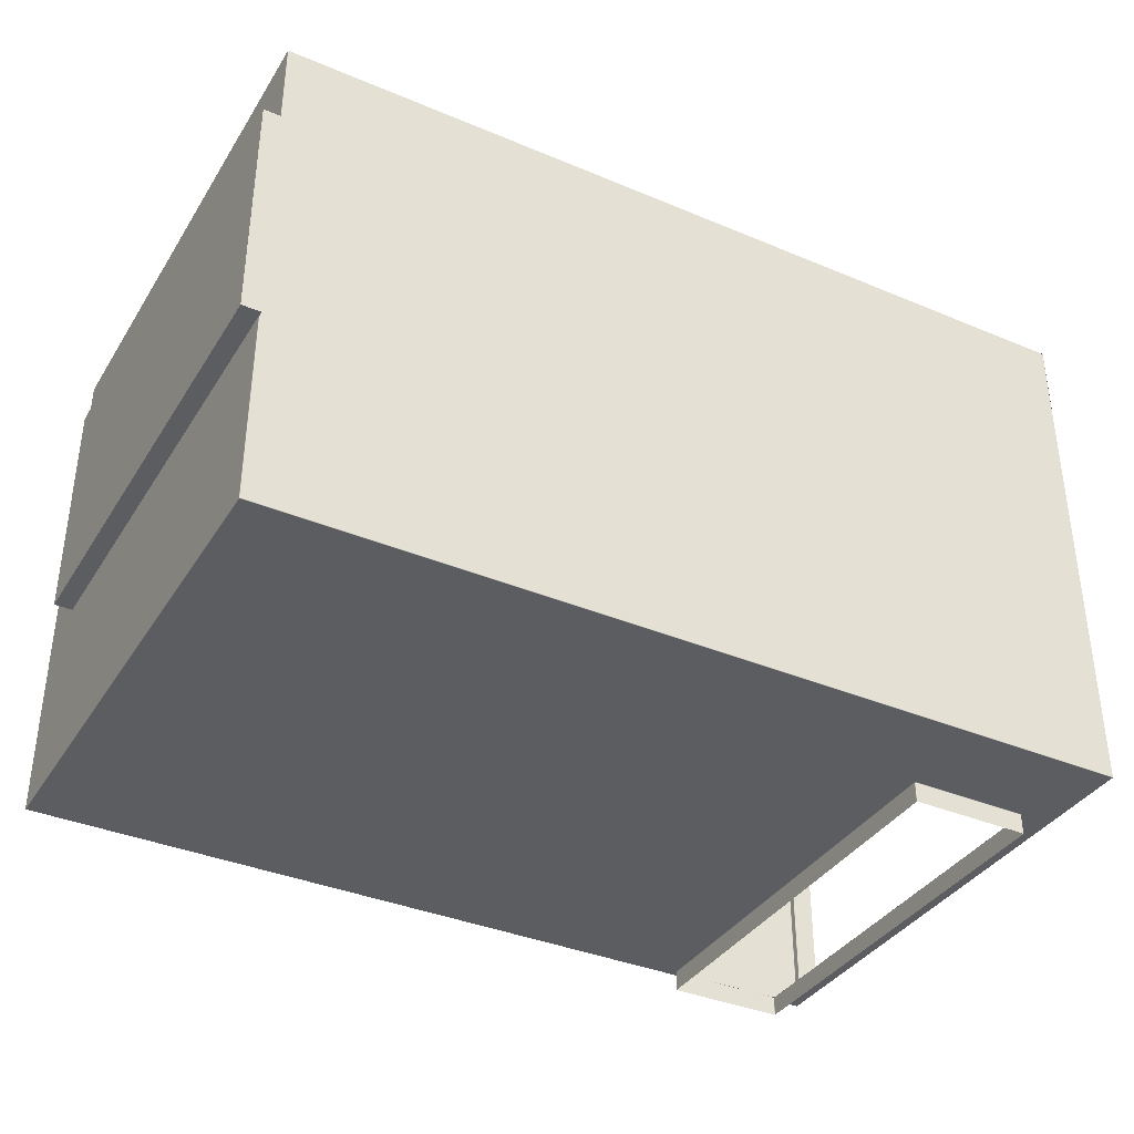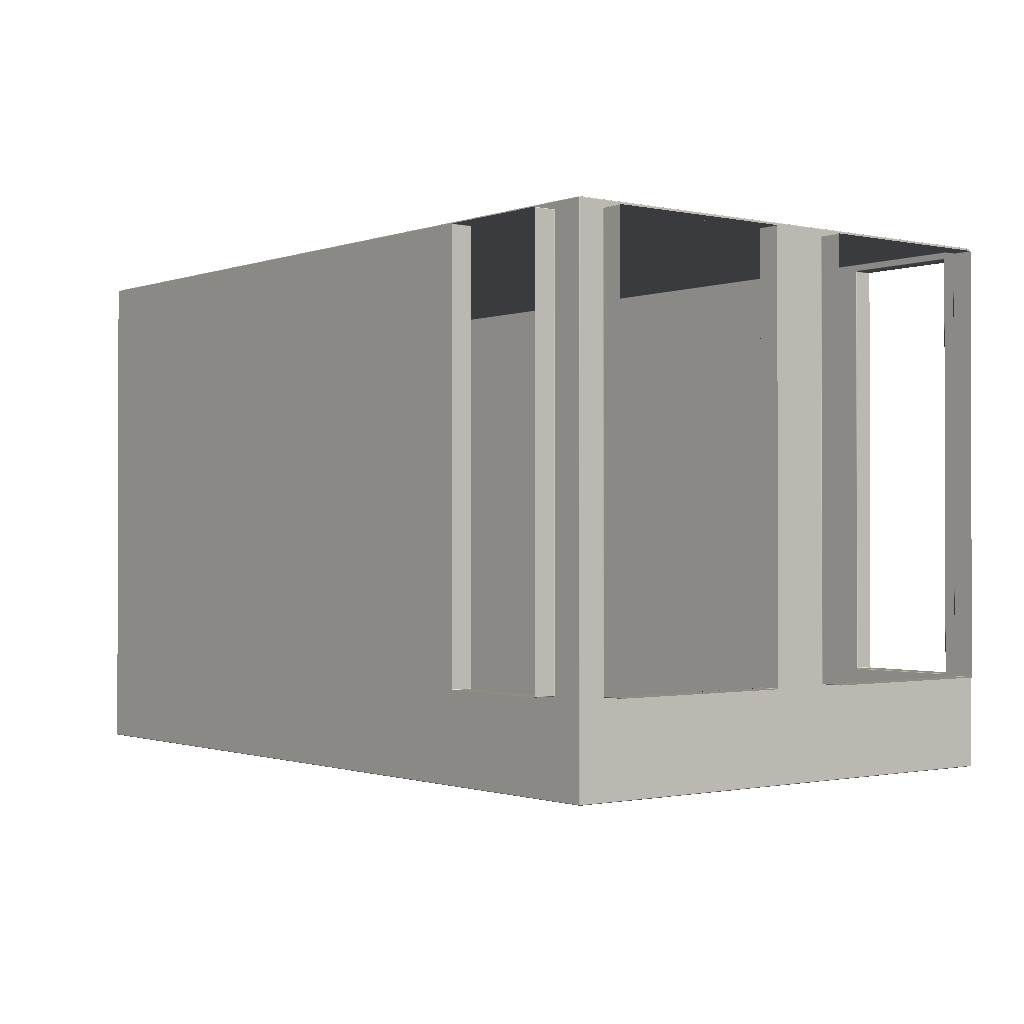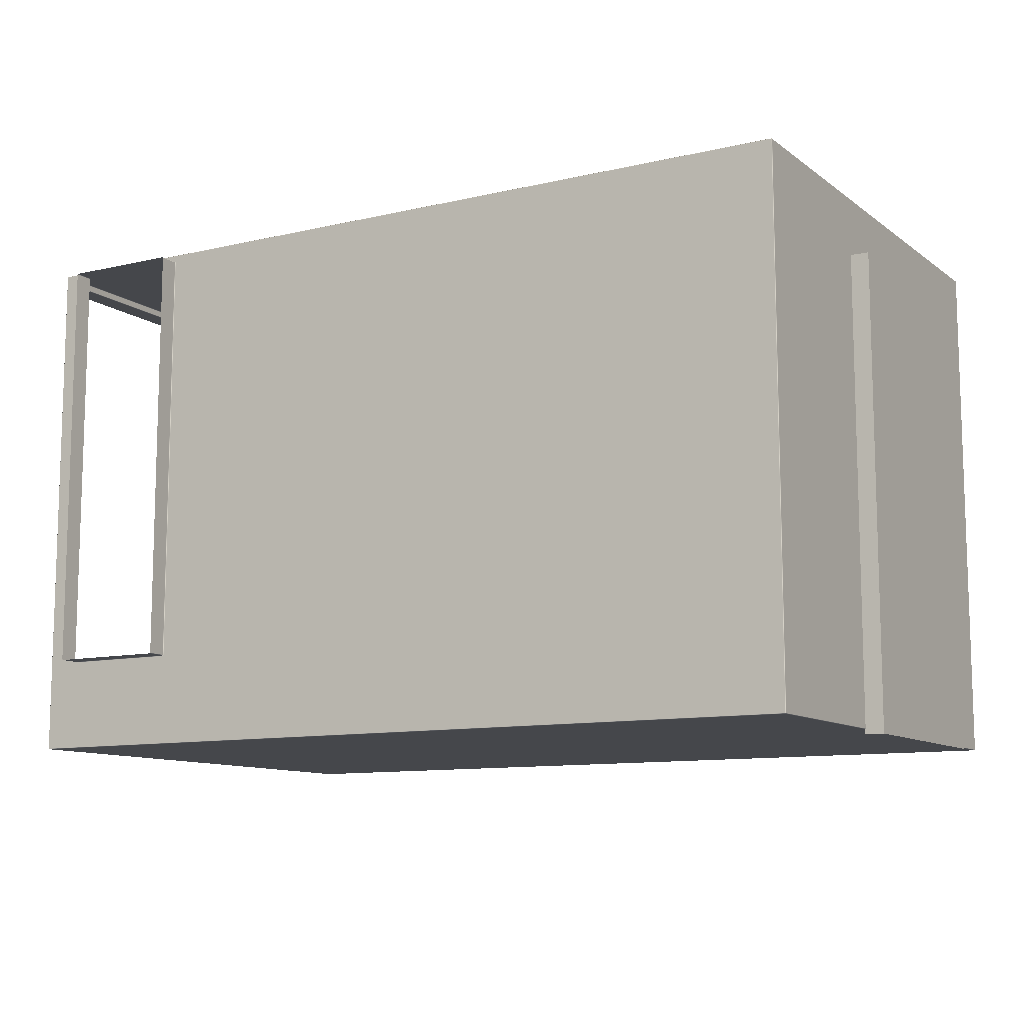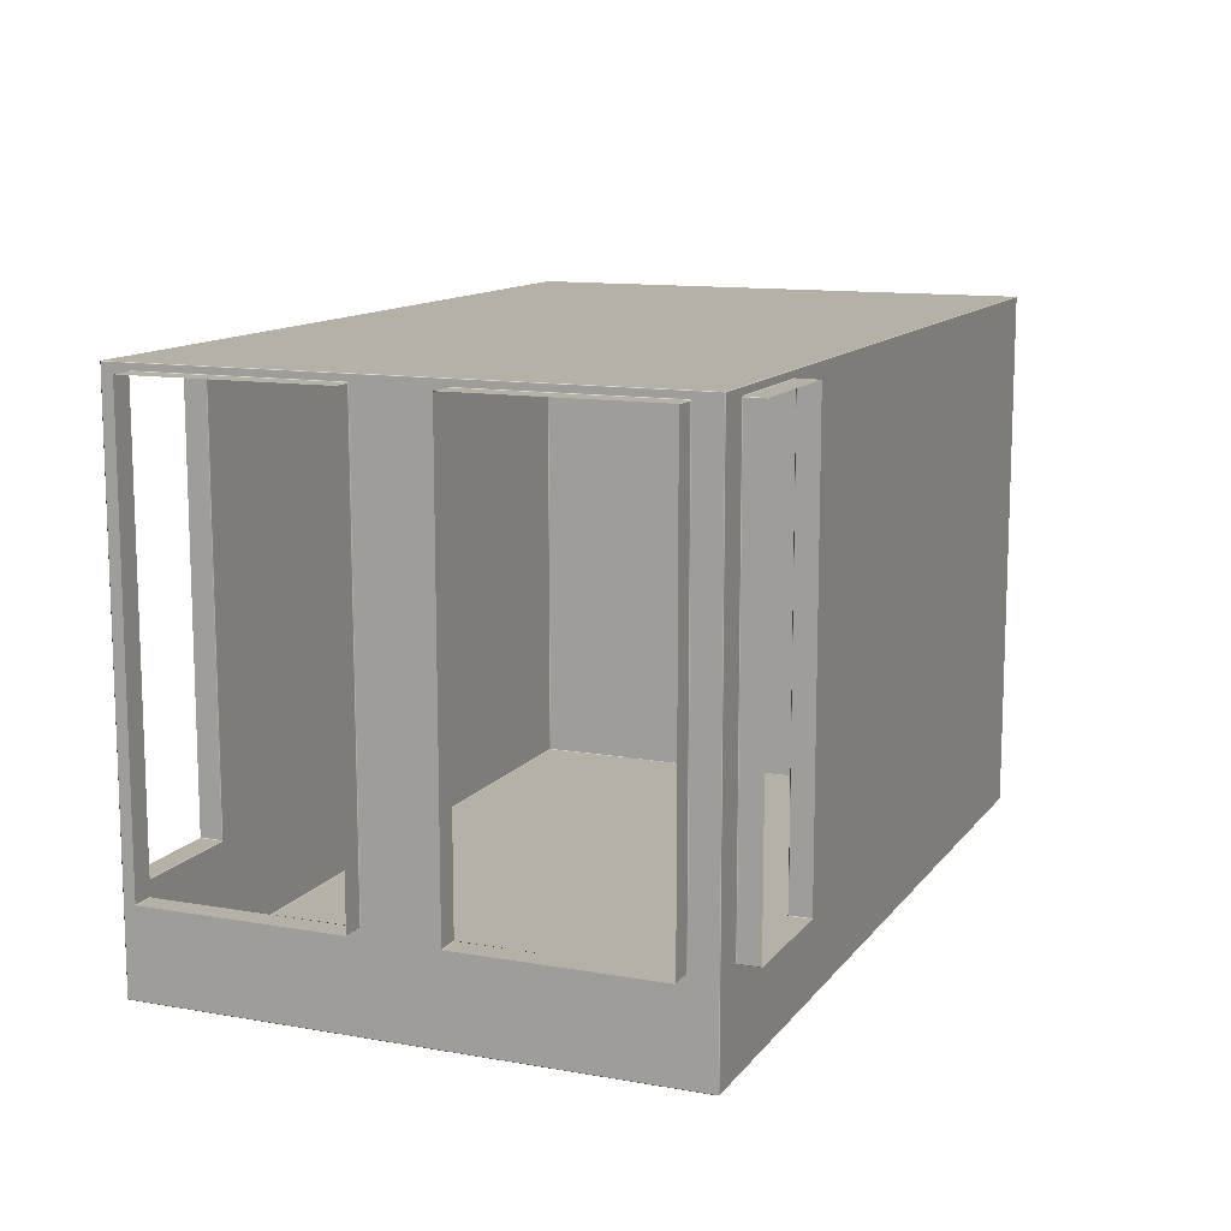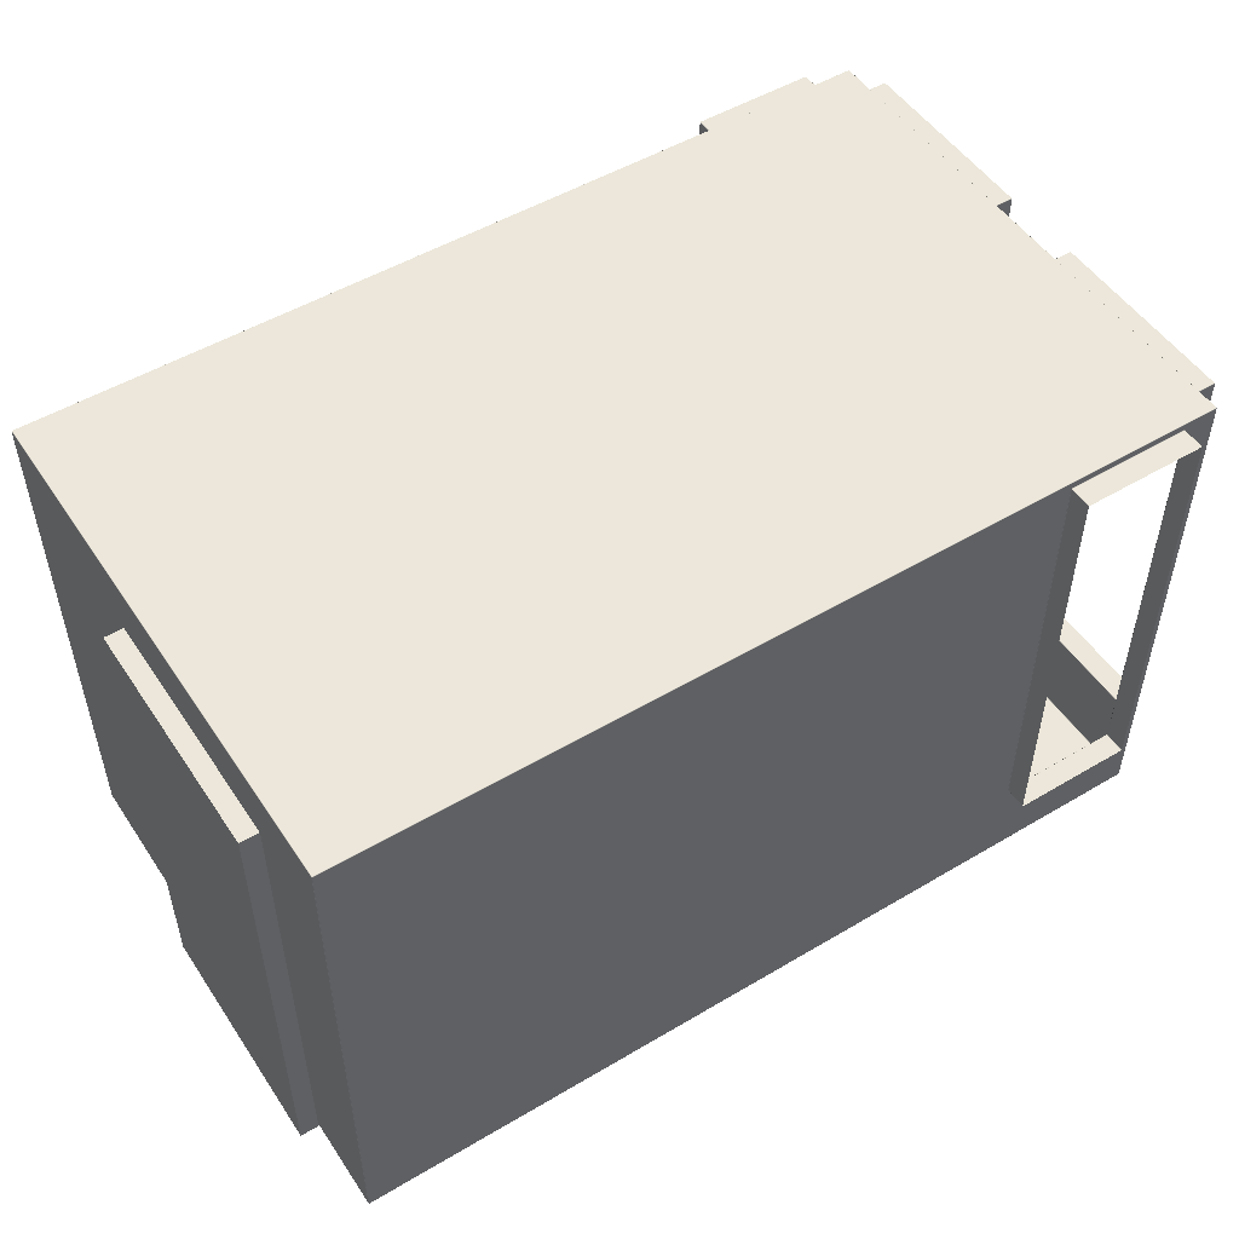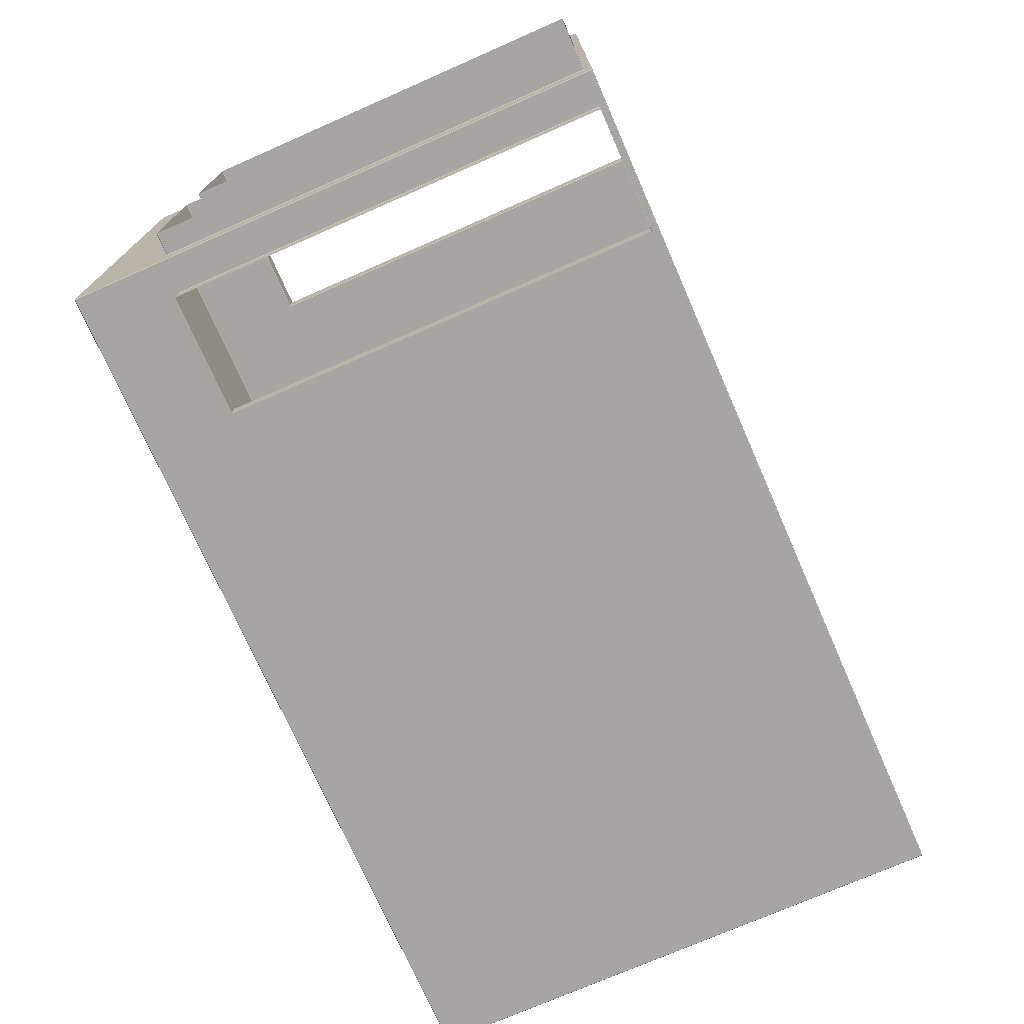
<metadata>
{"format":"obj","ext":"obj","renderer":"f3d","projection":"perspective","resolution":1024,"background":"white","views":[{"elev":-37.0,"azim":-28.5,"up":"+Z"},{"elev":-0.9,"azim":51.9,"up":"+Y"},{"elev":-10.6,"azim":-149.6,"up":"+Y"},{"elev":12.1,"azim":112.6,"up":"+Y"},{"elev":51.3,"azim":-32.8,"up":"+Y"},{"elev":-73.6,"azim":113.7,"up":"+Z"}]}
</metadata>
<code>
v -10.08 4.455 5.132
v -10.08 14.27 5.132
v -10.08 4.455 0.2631
v -10.08 14.27 0.2631
v -9.696 4.455 5.132
v -9.696 14.27 5.132
v -9.696 4.455 0.2631
v -9.696 14.27 0.2631
v 4.827 6.471 7.537
v 4.812 6.486 7.537
v 4.817 6.475 7.537
v 4.812 15.34 7.537
v 4.827 15.36 7.537
v 7.32 6.486 7.537
v 7.305 6.471 7.537
v 7.315 6.475 7.537
v 7.305 15.36 7.537
v 7.32 15.34 7.537
v 7.315 15.35 7.537
v 8.496 6.471 0.8025
v 8.496 6.486 0.8173
v 8.496 6.475 0.8128
v 8.496 15.34 0.8173
v 8.496 15.36 0.8025
v 8.496 6.486 -3.169
v 8.496 6.471 -3.154
v 8.496 15.36 -3.154
v 8.496 15.34 -3.169
v 8.496 6.471 6.496
v 8.496 6.486 6.51
v 8.496 6.475 6.506
v 8.496 15.34 6.51
v 8.496 15.36 6.496
v 8.496 6.486 2.524
v 8.496 6.471 2.539
v 8.496 6.475 2.529
v 8.496 15.36 2.539
v 8.496 15.34 2.524
v 4.812 6.486 -4.146
v 4.827 6.471 -4.146
v 4.827 15.36 -4.146
v 4.812 15.34 -4.146
v 4.817 15.35 -4.146
v 7.305 6.471 -4.146
v 7.32 6.486 -4.146
v 7.315 6.475 -4.146
v 7.32 15.34 -4.146
v 7.305 15.36 -4.146
v -9.706 4.571 7.056
v -9.691 4.571 7.071
v -9.691 4.556 7.056
v -9.691 15.49 7.071
v -9.706 15.49 7.056
v -9.691 15.5 7.056
v -9.691 4.556 -3.702
v -9.691 4.571 -3.717
v -9.706 4.571 -3.702
v -9.706 15.49 -3.702
v -9.691 15.49 -3.717
v -9.691 15.5 -3.702
v 8.012 4.556 7.056
v 8.012 4.571 7.071
v 8.026 4.571 7.056
v 8.012 15.5 7.056
v 8.026 15.49 7.056
v 8.012 15.49 7.071
v 8.012 4.556 -3.702
v 8.026 4.571 -3.702
v 8.012 4.571 -3.717
v 8.012 15.5 -3.702
v 8.012 15.49 -3.717
v 8.026 15.49 -3.702
v 4.827 15.37 -3.717
v 4.798 15.34 -3.717
v 4.812 15.34 -3.732
v 4.827 15.36 -3.732
v 4.807 15.36 -3.717
v 4.817 15.35 -3.732
v 7.32 15.34 -3.732
v 7.335 15.34 -3.717
v 7.305 15.37 -3.717
v 7.305 15.36 -3.732
v 7.32 6.486 -3.732
v 7.305 6.471 -3.732
v 7.305 6.456 -3.717
v 7.335 6.486 -3.717
v 7.315 6.475 -3.732
v 7.326 6.465 -3.717
v 7.321 6.469 -3.719
v 4.812 6.486 -3.732
v 4.798 6.486 -3.717
v 4.827 6.456 -3.717
v 4.827 6.471 -3.732
v 8.041 15.34 -3.169
v 8.041 15.36 -3.154
v 8.026 15.37 -3.154
v 8.026 15.34 -3.184
v 8.026 14.95 -3.184
v 8.041 14.95 -3.169
v 8.041 6.471 -3.154
v 8.041 6.486 -3.169
v 8.026 6.486 -3.184
v 8.026 6.456 -3.154
v 8.041 6.486 0.8173
v 8.041 6.471 0.8025
v 8.026 6.471 0.8025
v 8.026 6.486 0.8322
v 8.041 6.475 0.8128
v 8.026 6.475 0.823
v 8.028 6.475 0.8189
v 8.041 15.36 0.8025
v 8.041 15.34 0.8173
v 8.026 15.34 0.8322
v 8.026 15.37 0.8025
v 8.041 6.471 2.539
v 8.041 6.486 2.524
v 8.026 6.486 2.51
v 8.026 6.471 2.539
v 8.041 6.475 2.529
v 8.026 6.475 2.519
v 8.041 15.34 6.51
v 8.026 15.34 6.525
v 8.026 15.37 6.496
v 8.041 15.36 6.496
v 8.041 15.34 2.524
v 8.041 15.36 2.539
v 8.026 15.37 2.539
v 8.026 15.34 2.51
v 8.026 6.456 6.496
v 8.026 6.486 6.525
v 8.041 6.486 6.51
v 8.041 6.471 6.496
v 8.026 6.465 6.516
v 8.041 6.475 6.506
v 7.32 15.34 7.086
v 7.305 15.36 7.086
v 7.305 15.37 7.071
v 7.335 15.34 7.071
v 7.315 15.35 7.086
v 7.326 15.36 7.071
v 7.321 15.36 7.073
v 4.812 6.486 7.086
v 4.827 6.471 7.086
v 4.827 6.456 7.071
v 4.798 6.486 7.071
v 4.817 6.475 7.086
v 4.807 6.465 7.071
v 7.305 6.471 7.086
v 7.32 6.486 7.086
v 7.335 6.486 7.071
v 7.305 6.456 7.071
v 7.315 6.475 7.086
v 7.326 6.465 7.071
v 4.812 15.34 7.086
v 4.798 15.34 7.071
v 4.827 15.37 7.071
v 4.827 15.36 7.086
g room3:MeshpolySurface8672
f 1 2 3
f 3 2 4
f 3 4 7
f 7 4 8
f 7 8 5
f 5 8 6
f 5 6 1
f 1 6 2
f 3 7 1
f 1 7 5
f 8 4 6
f 6 4 2
f 26 100 20
f 20 100 105
f 142 154 10
f 10 154 12
f 35 115 29
f 29 115 132
f 104 112 21
f 21 112 23
f 93 84 40
f 40 84 44
f 131 121 30
f 30 121 32
f 48 82 41
f 41 82 76
f 83 79 45
f 45 79 47
f 70 64 60
f 60 64 54
f 98 97 72
f 109 120 107
f 120 117 107
f 107 117 113
f 117 128 113
f 97 96 72
f 72 96 65
f 96 114 65
f 114 113 65
f 128 127 113
f 113 127 65
f 127 123 65
f 123 122 65
f 65 122 63
f 133 63 130
f 63 122 130
f 14 18 149
f 149 18 135
f 157 136 13
f 13 136 17
f 72 68 98
f 98 68 102
f 102 68 103
f 68 63 103
f 103 63 106
f 106 63 109
f 109 63 120
f 120 63 118
f 133 129 63
f 63 129 118
f 34 38 116
f 116 38 125
f 111 95 24
f 24 95 27
f 124 126 33
f 33 126 37
f 39 42 90
f 90 42 75
f 25 28 101
f 94 99 28
f 28 99 101
f 73 77 76
f 76 77 78
f 88 89 85
f 85 89 84
f 87 84 89
f 96 97 95
f 95 97 94
f 102 103 101
f 101 103 100
f 109 110 106
f 106 110 105
f 108 105 110
f 108 110 104
f 107 104 109
f 110 109 104
f 113 114 112
f 112 114 111
f 117 120 116
f 116 120 119
f 120 118 119
f 119 118 115
f 122 123 121
f 121 123 124
f 127 128 126
f 126 128 125
f 130 131 133
f 133 131 134
f 140 141 137
f 137 141 136
f 139 136 141
f 144 147 143
f 143 147 146
f 150 153 149
f 149 153 152
f 148 15 152
f 152 15 16
f 149 152 14
f 14 152 16
f 154 157 12
f 12 157 13
f 101 100 25
f 25 100 26
f 112 111 23
f 23 111 24
f 119 115 36
f 36 115 35
f 116 119 34
f 34 119 36
f 121 124 32
f 32 124 33
f 79 82 47
f 47 82 48
f 90 93 39
f 39 93 40
f 61 63 67
f 67 63 68
f 70 72 64
f 64 72 65
f 66 65 62
f 62 65 63
f 73 76 81
f 81 76 82
f 80 79 86
f 86 79 83
f 94 97 99
f 99 97 98
f 99 98 101
f 101 98 102
f 104 107 112
f 112 107 113
f 111 114 95
f 95 114 96
f 100 103 105
f 105 103 106
f 117 116 128
f 128 116 125
f 127 126 123
f 123 126 124
f 129 132 118
f 118 132 115
f 122 121 130
f 130 121 131
f 155 154 145
f 145 154 142
f 144 143 151
f 151 143 148
f 43 41 78
f 78 41 76
f 42 43 75
f 75 43 78
f 28 27 94
f 94 27 95
f 22 20 108
f 108 20 105
f 21 22 104
f 104 22 108
f 46 44 87
f 87 44 84
f 45 46 83
f 83 46 87
f 38 37 125
f 125 37 126
f 31 29 134
f 134 29 132
f 30 31 131
f 131 31 134
f 19 17 139
f 139 17 136
f 18 19 135
f 135 19 139
f 11 9 146
f 146 9 143
f 10 11 142
f 142 11 146
f 15 148 9
f 9 148 143
f 50 147 62
f 147 144 62
f 144 151 62
f 140 66 138
f 66 62 138
f 151 153 62
f 138 62 150
f 153 150 62
f 77 59 74
f 88 85 69
f 69 85 56
f 85 92 56
f 92 91 56
f 56 91 59
f 91 74 59
f 88 69 86
f 69 71 86
f 86 71 80
f 80 71 81
f 77 73 59
f 71 59 81
f 59 73 81
f 147 50 145
f 50 52 145
f 145 52 155
f 155 52 156
f 140 137 66
f 52 66 156
f 66 137 156
f 51 49 50
f 52 53 54
f 56 57 55
f 58 59 60
f 64 65 66
f 71 72 70
f 74 75 77
f 77 75 78
f 80 81 79
f 79 81 82
f 88 86 89
f 86 83 89
f 89 83 87
f 91 92 90
f 90 92 93
f 140 138 141
f 138 135 141
f 141 135 139
f 145 142 147
f 147 142 146
f 151 148 153
f 153 148 152
f 155 156 154
f 154 156 157
f 57 49 55
f 55 49 51
f 50 49 52
f 52 49 53
f 54 53 60
f 60 53 58
f 59 58 56
f 56 58 57
f 67 69 55
f 55 69 56
f 60 59 70
f 70 59 71
f 72 71 68
f 68 71 69
f 51 50 61
f 61 50 62
f 64 66 54
f 54 66 52
f 93 92 84
f 84 92 85
f 75 74 90
f 90 74 91
f 135 138 149
f 149 138 150
f 157 156 136
f 136 156 137
f 55 51 67
f 67 51 61
f 61 62 63
f 68 69 67
f 134 132 133
f 133 132 129
f 53 49 58
f 58 49 57

</code>
